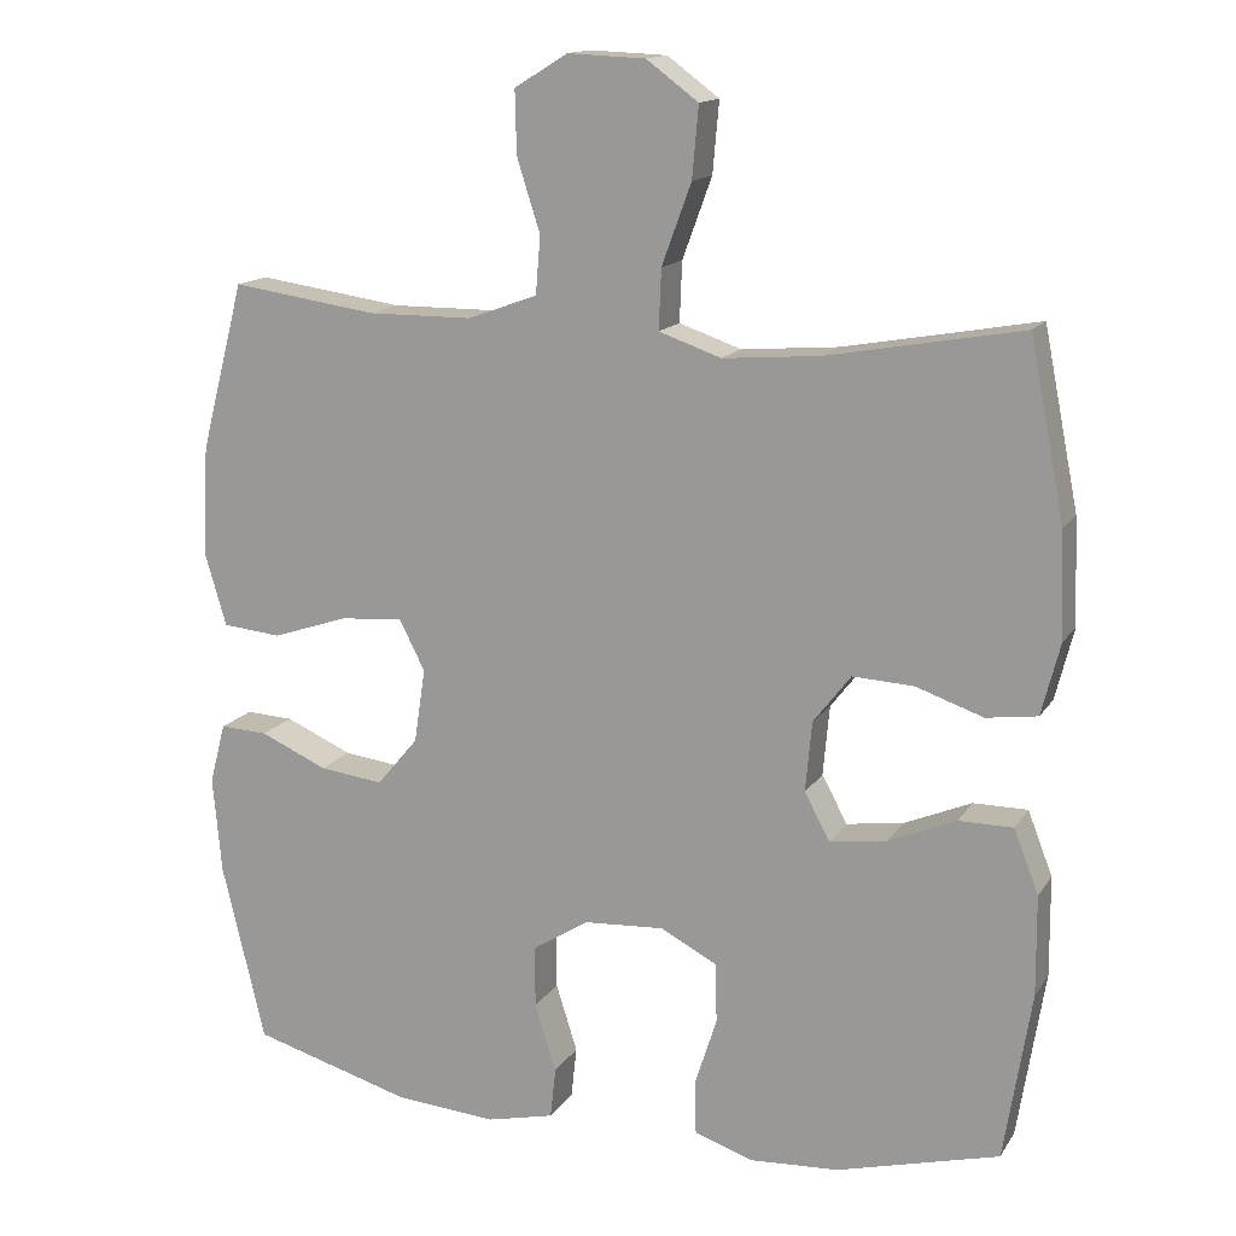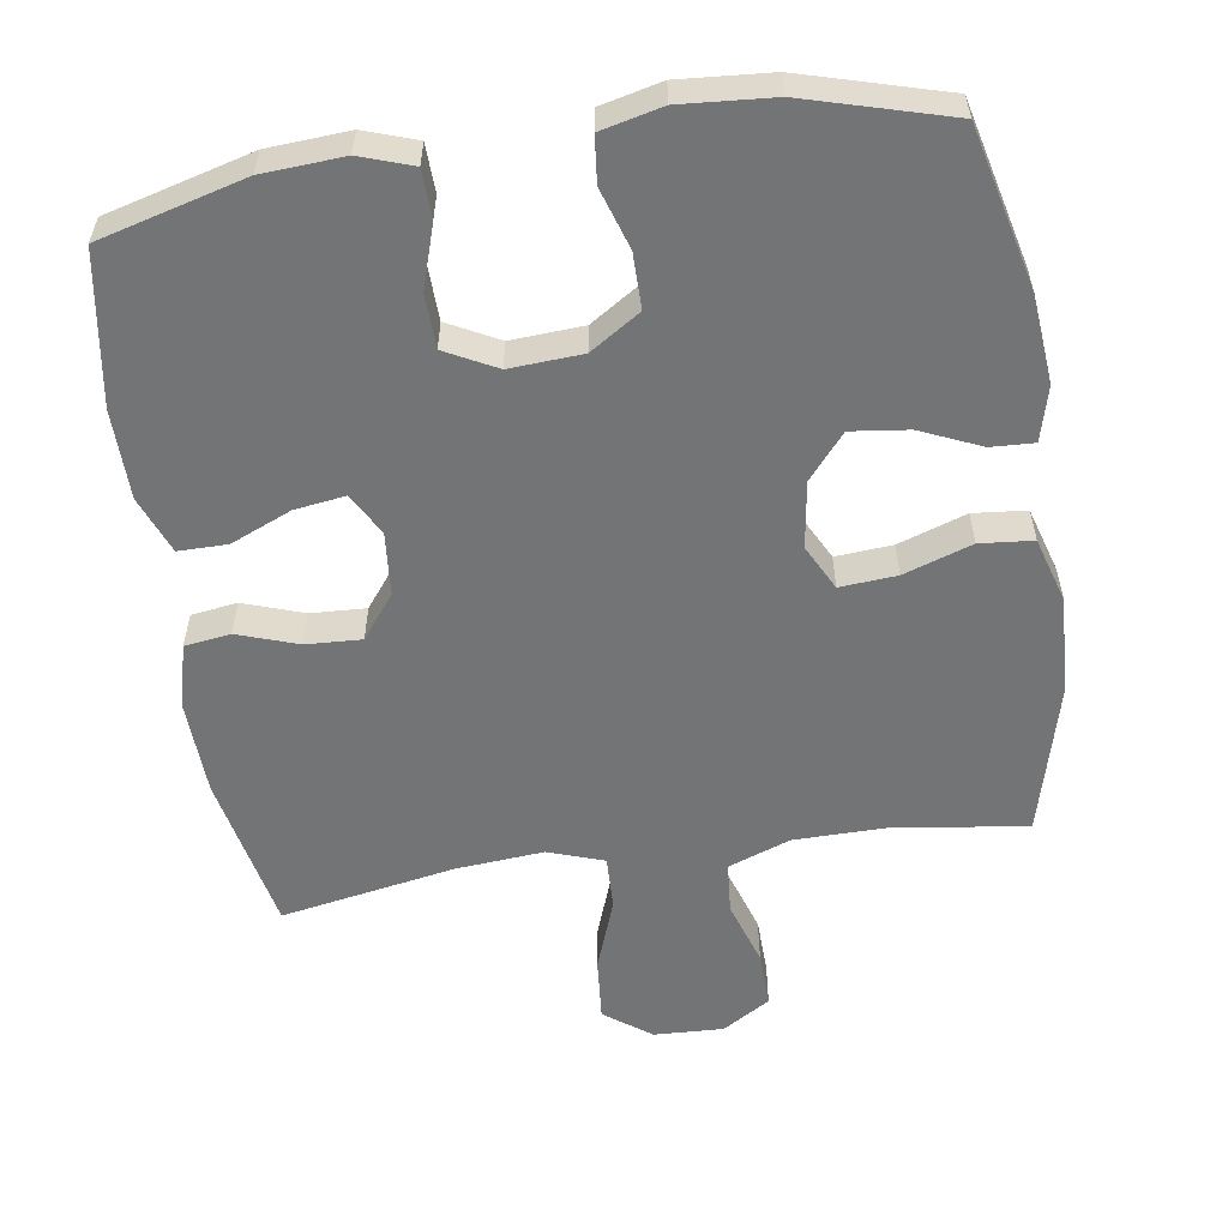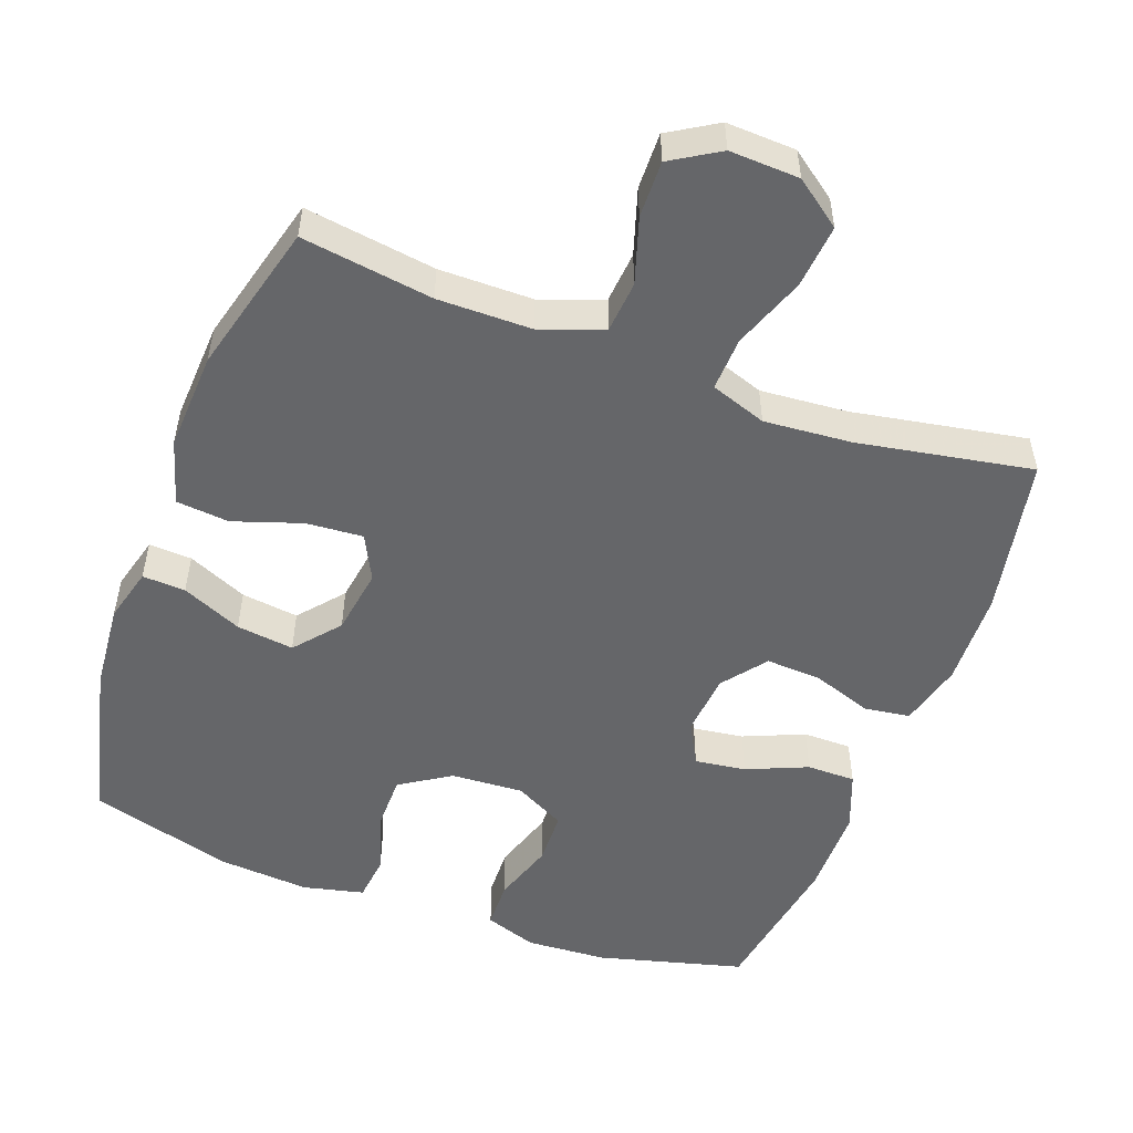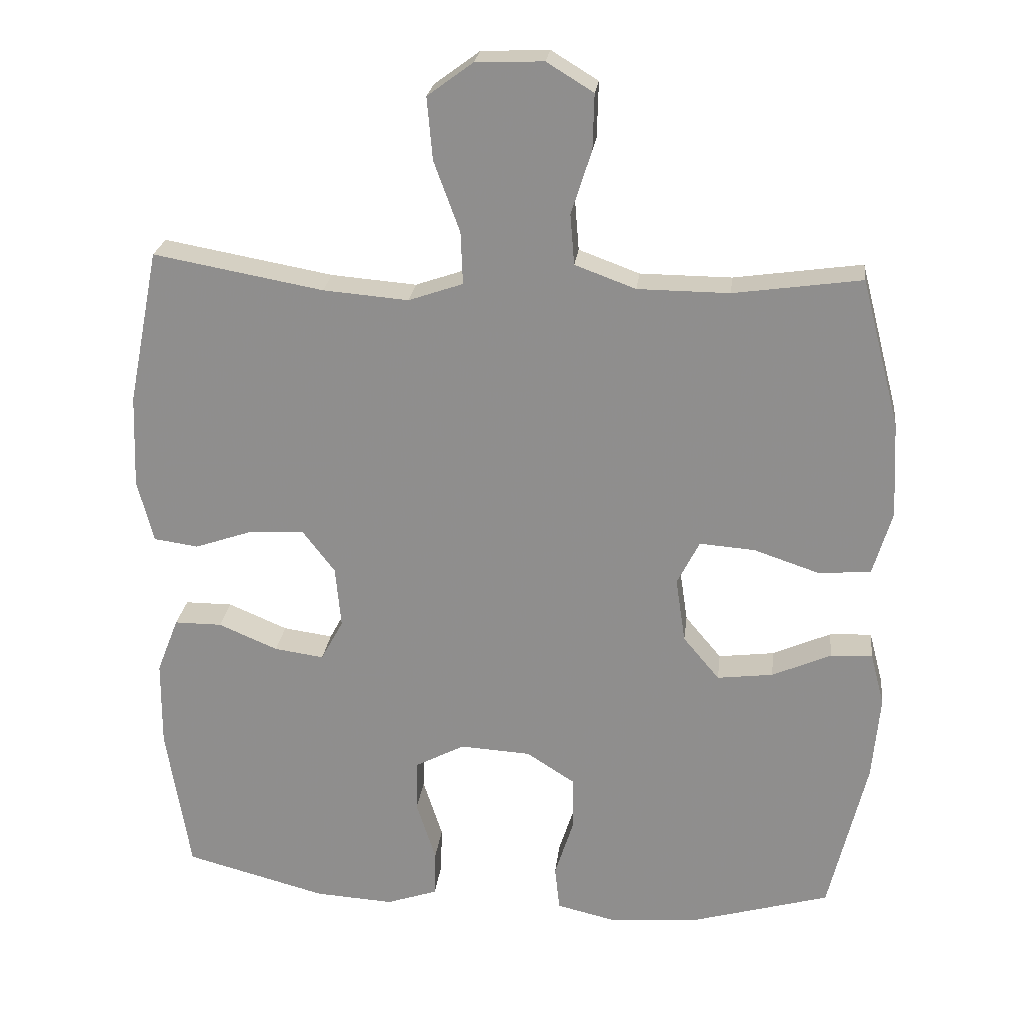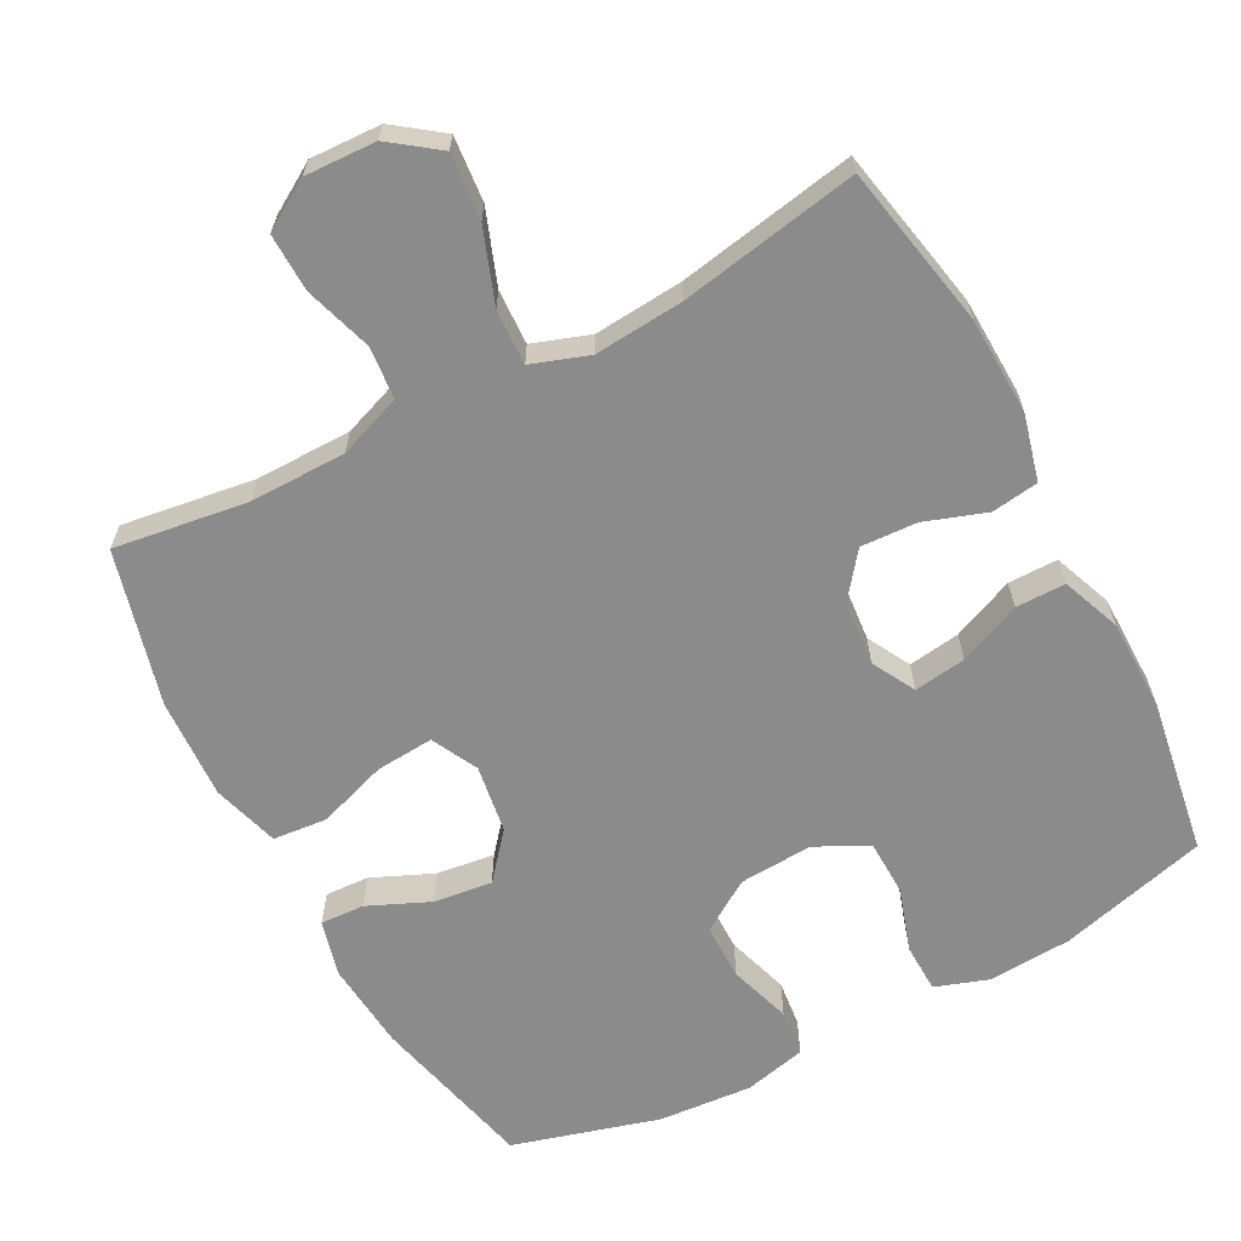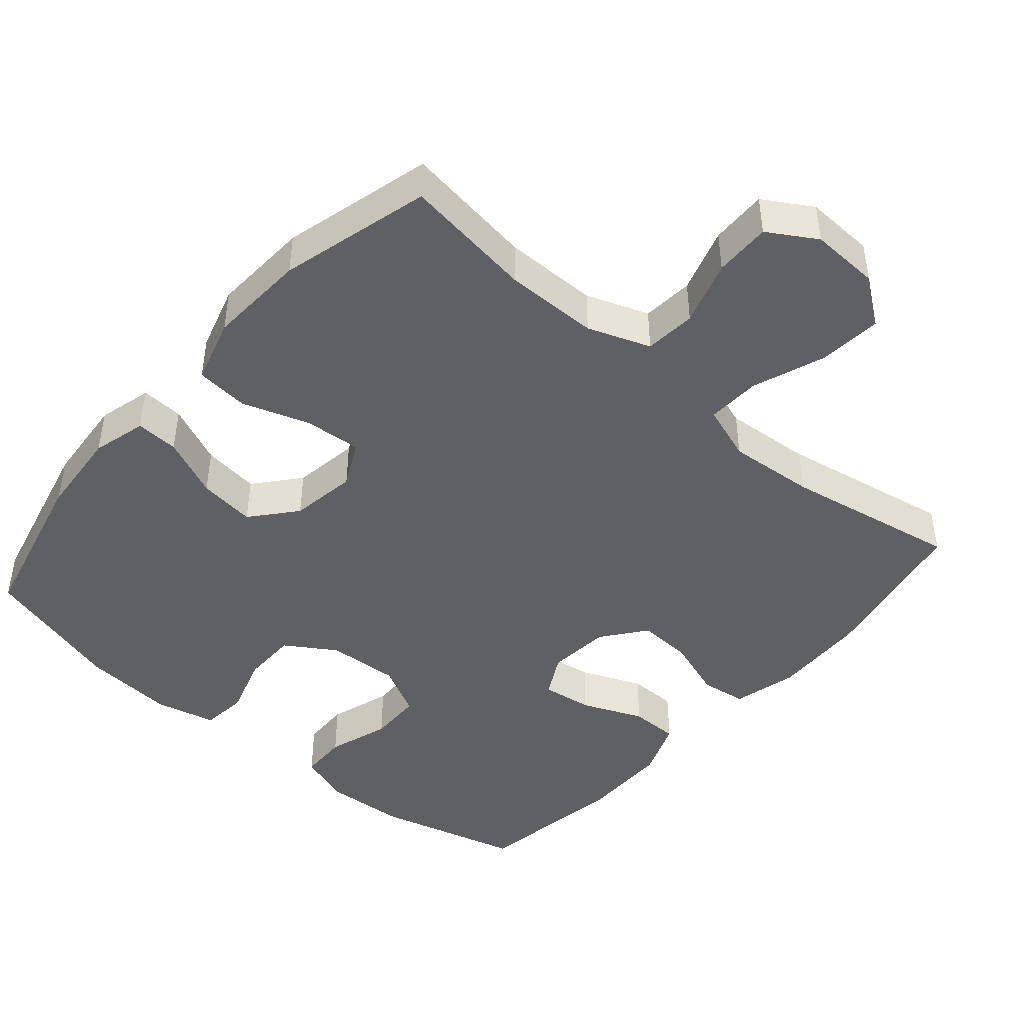
<metadata>
{"format":"obj","ext":"obj","renderer":"f3d","projection":"perspective","resolution":1024,"background":"white","views":[{"elev":14.7,"azim":21.6,"up":"+Z"},{"elev":-56.2,"azim":-171.3,"up":"+Y"},{"elev":-51.9,"azim":-20.4,"up":"+Y"},{"elev":23.9,"azim":-173.3,"up":"+Z"},{"elev":-64.0,"azim":27.9,"up":"+Y"},{"elev":-44.8,"azim":-40.9,"up":"+Y"}]}
</metadata>
<code>
v -0.5 0.07 -0.5
v -0.554 0.07 -0.275
v -0.565 0.07 -0.153
v -0.545 0.07 -0.077
v -0.485 0.07 -0.08
v -0.401 0.07 -0.117
v -0.321 0.07 -0.127
v -0.269 0.07 -0.065
v -0.255 0.07 0.028
v -0.287 0.07 0.091
v -0.366 0.07 0.085
v -0.461 0.07 0.053
v -0.535 0.07 0.06
v -0.562 0.07 0.151
v -0.555 0.07 0.289
v -0.5 0.07 0.5
v -0.317 0.07 0.474
v -0.186 0.07 0.475
v -0.099 0.07 0.507
v -0.093 0.07 0.579
v -0.122 0.07 0.67
v -0.124 0.07 0.749
v -0.057 0.07 0.79
v 0.04 0.07 0.786
v 0.105 0.07 0.738
v 0.097 0.07 0.649
v 0.06 0.07 0.548
v 0.057 0.07 0.473
v 0.135 0.07 0.446
v 0.257 0.07 0.456
v 0.5 0.07 0.5
v 0.544 0.07 0.278
v 0.549 0.07 0.145
v 0.526 0.07 0.055
v 0.462 0.07 0.046
v 0.378 0.07 0.075
v 0.301 0.07 0.079
v 0.254 0.07 0.018
v 0.246 0.07 -0.07
v 0.278 0.07 -0.129
v 0.349 0.07 -0.119
v 0.434 0.07 -0.083
v 0.502 0.07 -0.083
v 0.533 0.07 -0.163
v 0.534 0.07 -0.288
v 0.5 0.07 -0.5
v 0.297 0.07 -0.554
v 0.184 0.07 -0.561
v 0.111 0.07 -0.536
v 0.109 0.07 -0.469
v 0.137 0.07 -0.382
v 0.135 0.07 -0.307
v 0.064 0.07 -0.27
v -0.037 0.07 -0.276
v -0.107 0.07 -0.321
v -0.107 0.07 -0.398
v -0.08 0.07 -0.483
v -0.087 0.07 -0.547
v -0.172 0.07 -0.567
v -0.3 0.07 -0.557
v -0.5 0 -0.5
v -0.554 0 -0.275
v -0.565 0 -0.153
v -0.545 0 -0.077
v -0.485 0 -0.08
v -0.401 0 -0.117
v -0.321 0 -0.127
v -0.269 0 -0.065
v -0.255 0 0.028
v -0.287 0 0.091
v -0.366 0 0.085
v -0.461 0 0.053
v -0.535 0 0.06
v -0.562 0 0.151
v -0.555 0 0.289
v -0.5 0 0.5
v -0.317 0 0.474
v -0.186 0 0.475
v -0.099 0 0.507
v -0.093 0 0.579
v -0.122 0 0.67
v -0.124 0 0.749
v -0.057 0 0.79
v 0.04 0 0.786
v 0.105 0 0.738
v 0.097 0 0.649
v 0.06 0 0.548
v 0.057 0 0.473
v 0.135 0 0.446
v 0.257 0 0.456
v 0.5 0 0.5
v 0.544 0 0.278
v 0.549 0 0.145
v 0.526 0 0.055
v 0.462 0 0.046
v 0.378 0 0.075
v 0.301 0 0.079
v 0.254 0 0.018
v 0.246 0 -0.07
v 0.278 0 -0.129
v 0.349 0 -0.119
v 0.434 0 -0.083
v 0.502 0 -0.083
v 0.533 0 -0.163
v 0.534 0 -0.288
v 0.5 0 -0.5
v 0.297 0 -0.554
v 0.184 0 -0.561
v 0.111 0 -0.536
v 0.109 0 -0.469
v 0.137 0 -0.382
v 0.135 0 -0.307
v 0.064 0 -0.27
v -0.037 0 -0.276
v -0.107 0 -0.321
v -0.107 0 -0.398
v -0.08 0 -0.483
v -0.087 0 -0.547
v -0.172 0 -0.567
v -0.3 0 -0.557
f 56 57 58 59
f 55 56 59 60
f 48 49 50 51
f 48 51 52
f 47 48 52
f 46 47 52
f 45 46 52
f 44 45 52 53
f 41 42 43 44
f 40 41 44 53
f 33 34 35 36
f 33 36 37
f 30 31 32 33
f 29 30 33 37
f 28 29 37 38
f 24 25 26 27
f 24 27 28
f 23 24 28
f 20 21 22 23
f 19 20 23 28
f 18 19 28 38
f 14 15 16 17
f 11 12 13 14
f 10 11 14 17
f 9 10 17 18
f 3 4 5 6
f 3 6 7
f 2 3 7
f 55 60 1 2
f 54 55 2 7
f 39 40 53 54
f 39 54 7 8
f 18 38 39
f 8 9 18 39
f 119 118 117 116
f 120 119 116 115
f 111 110 109 108
f 112 111 108
f 112 108 107
f 112 107 106
f 112 106 105
f 113 112 105 104
f 104 103 102 101
f 113 104 101 100
f 96 95 94 93
f 97 96 93
f 93 92 91 90
f 97 93 90 89
f 98 97 89 88
f 87 86 85 84
f 88 87 84
f 88 84 83
f 83 82 81 80
f 88 83 80 79
f 98 88 79 78
f 77 76 75 74
f 74 73 72 71
f 77 74 71 70
f 78 77 70 69
f 66 65 64 63
f 67 66 63
f 67 63 62
f 62 61 120 115
f 67 62 115 114
f 114 113 100 99
f 68 67 114 99
f 99 98 78
f 99 78 69 68
f 1 61 62 2
f 2 62 63 3
f 3 63 64 4
f 4 64 65 5
f 5 65 66 6
f 6 66 67 7
f 7 67 68 8
f 8 68 69 9
f 9 69 70 10
f 10 70 71 11
f 11 71 72 12
f 12 72 73 13
f 13 73 74 14
f 14 74 75 15
f 15 75 76 16
f 16 76 77 17
f 17 77 78 18
f 18 78 79 19
f 19 79 80 20
f 20 80 81 21
f 21 81 82 22
f 22 82 83 23
f 23 83 84 24
f 24 84 85 25
f 25 85 86 26
f 26 86 87 27
f 27 87 88 28
f 28 88 89 29
f 29 89 90 30
f 30 90 91 31
f 31 91 92 32
f 32 92 93 33
f 33 93 94 34
f 34 94 95 35
f 35 95 96 36
f 36 96 97 37
f 37 97 98 38
f 38 98 99 39
f 39 99 100 40
f 40 100 101 41
f 41 101 102 42
f 42 102 103 43
f 43 103 104 44
f 44 104 105 45
f 45 105 106 46
f 46 106 107 47
f 47 107 108 48
f 48 108 109 49
f 49 109 110 50
f 50 110 111 51
f 51 111 112 52
f 52 112 113 53
f 53 113 114 54
f 54 114 115 55
f 55 115 116 56
f 56 116 117 57
f 57 117 118 58
f 58 118 119 59
f 59 119 120 60
f 60 120 61 1

</code>
